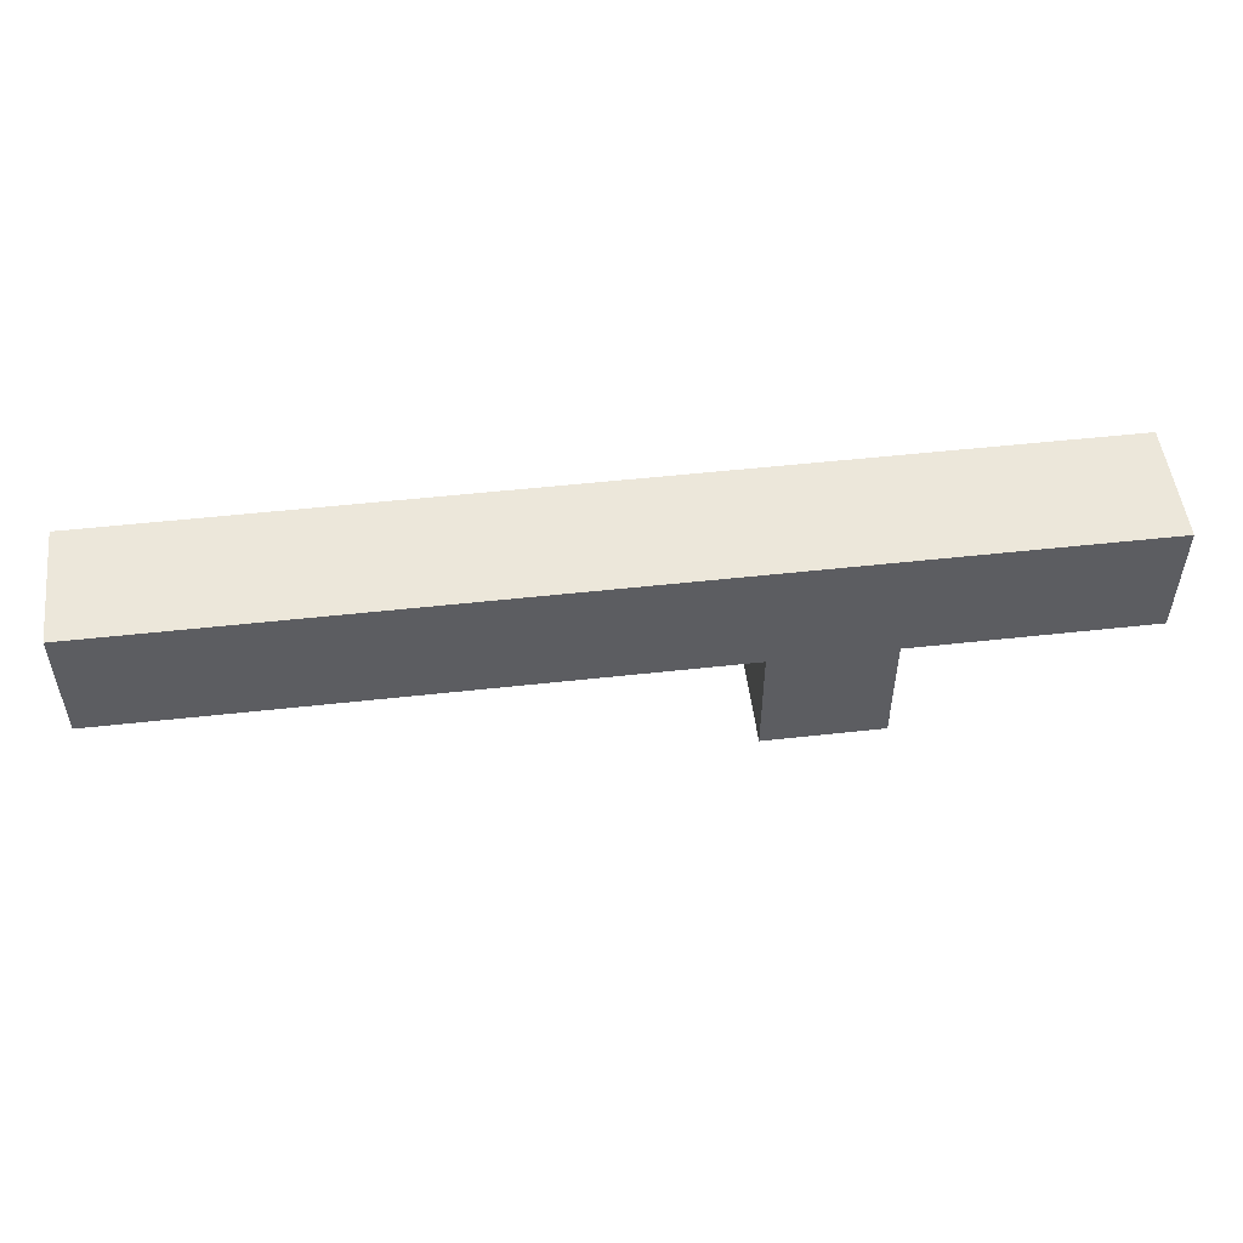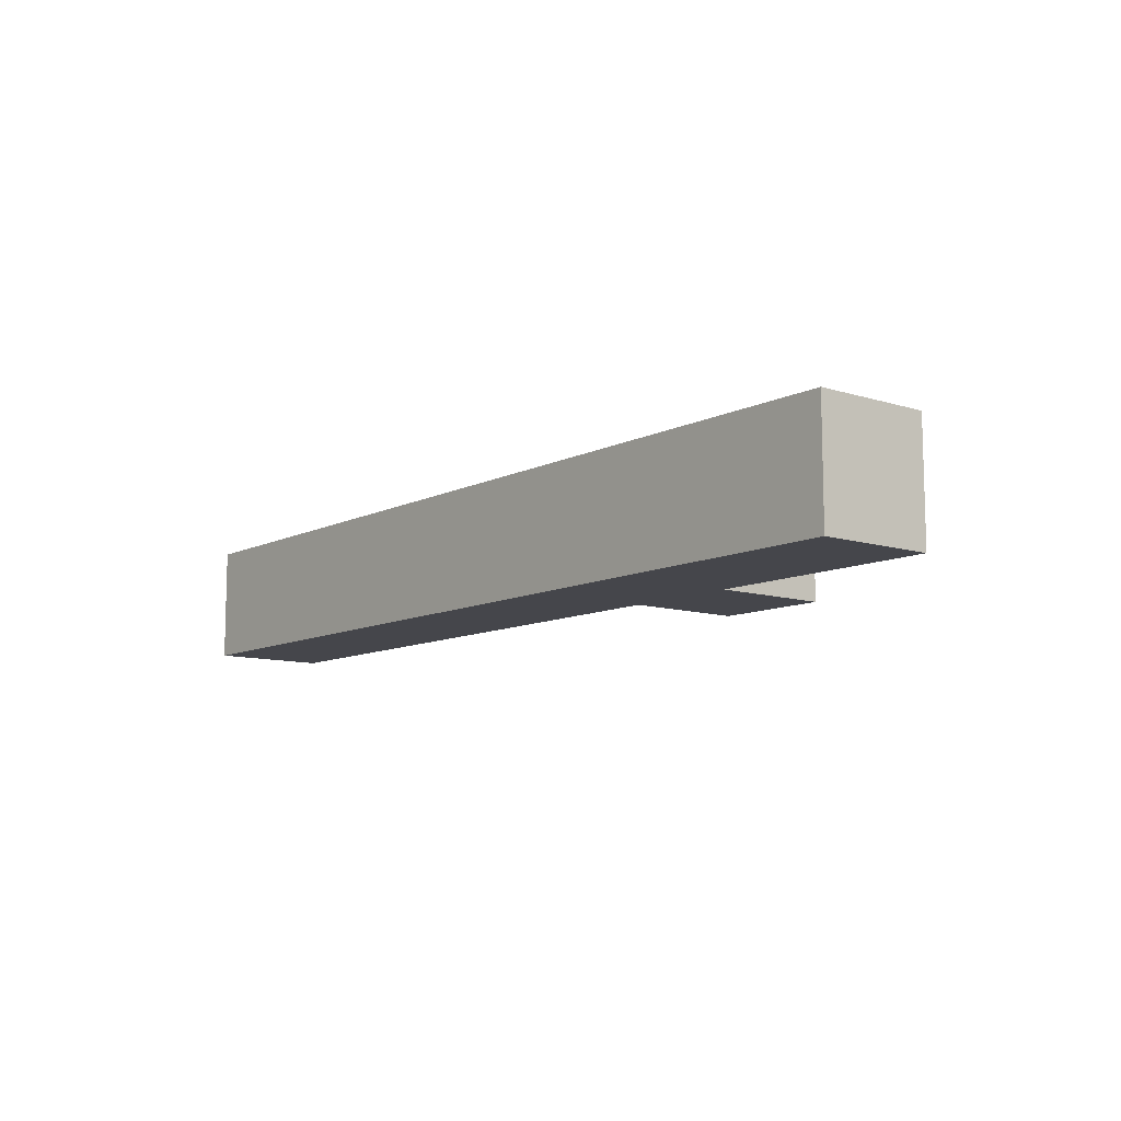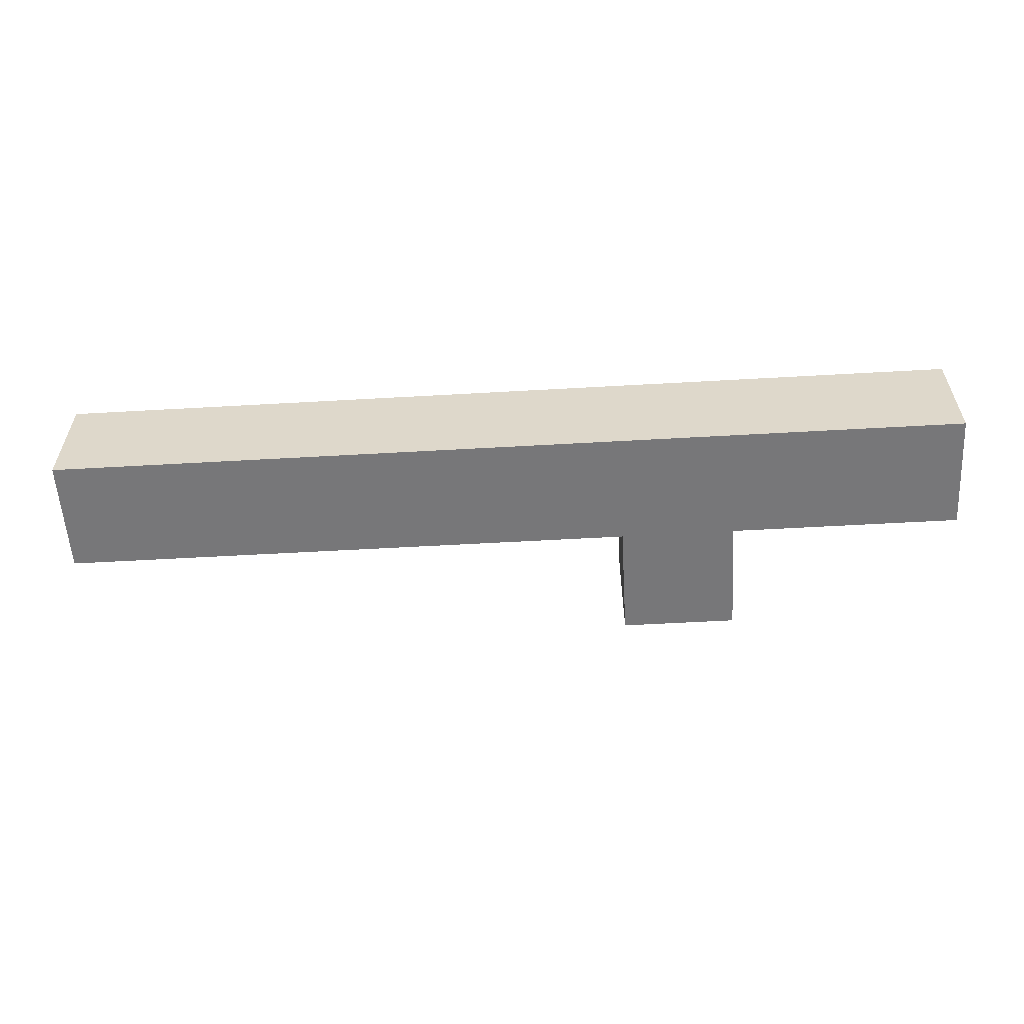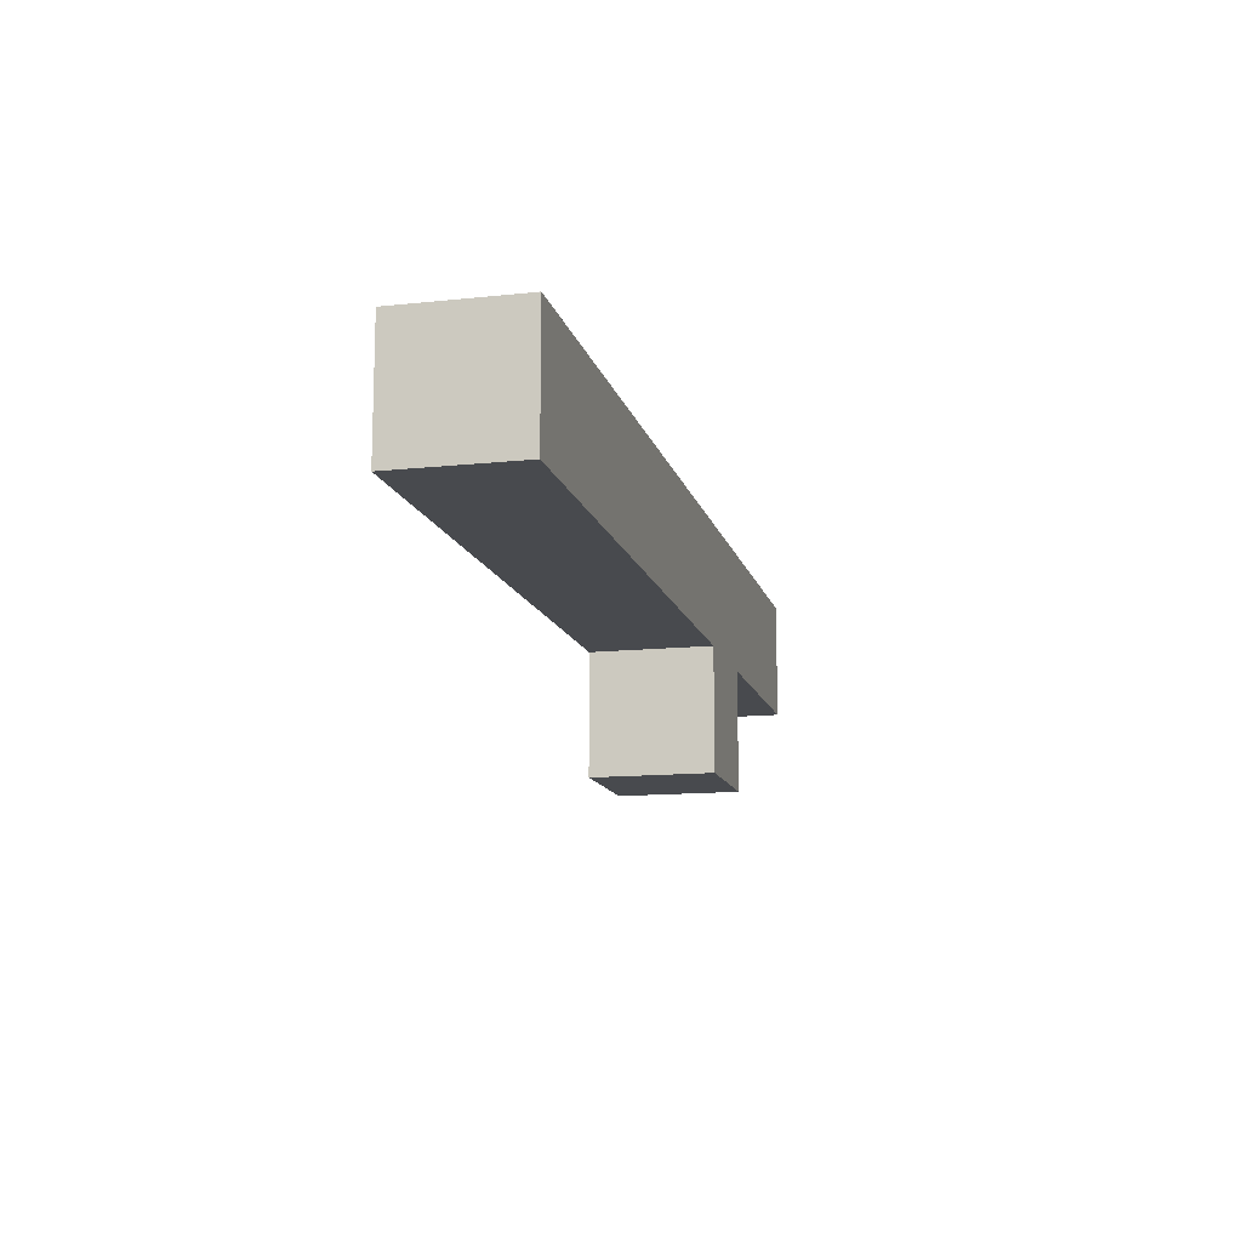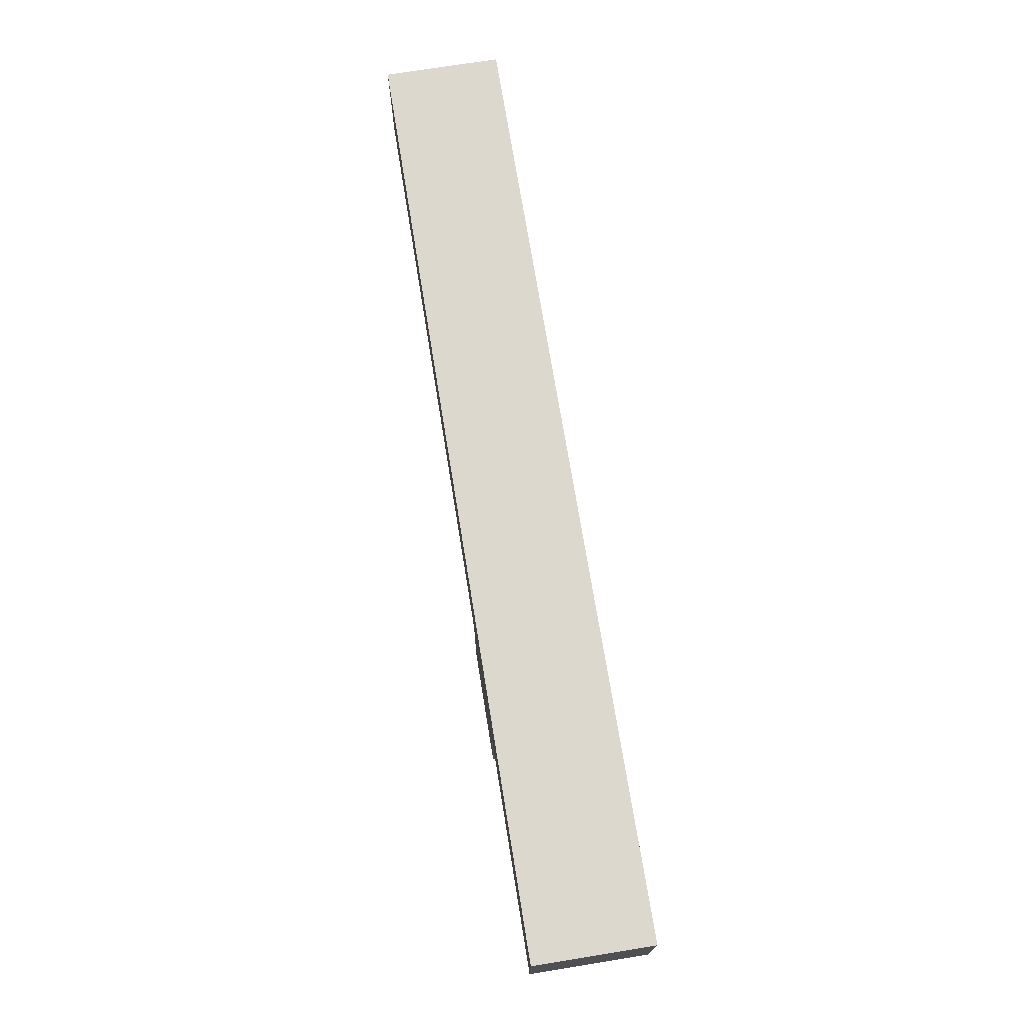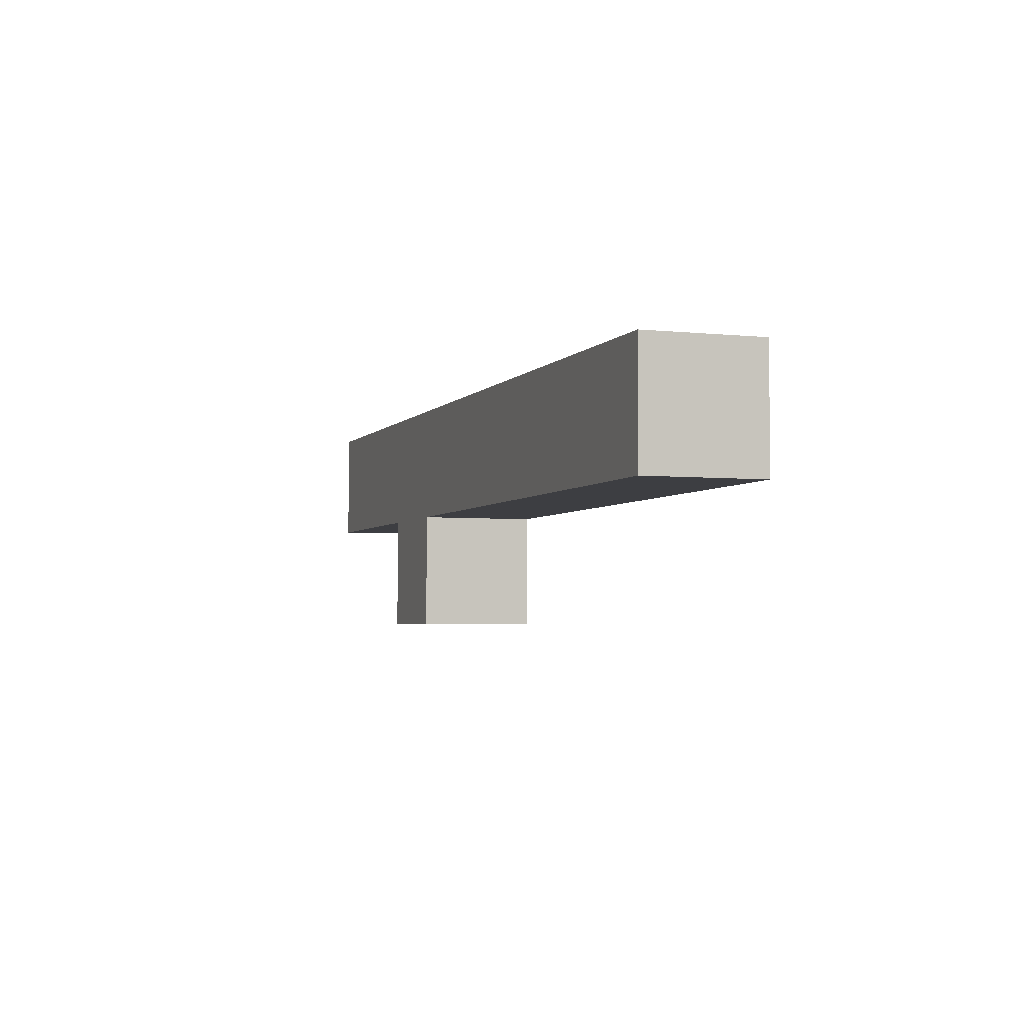
<metadata>
{"format":"obj","ext":"obj","renderer":"f3d","projection":"perspective","resolution":1024,"background":"white","views":[{"elev":51.6,"azim":173.1,"up":"+Y"},{"elev":-10.0,"azim":-128.6,"up":"+Z"},{"elev":-57.2,"azim":-176.6,"up":"+Z"},{"elev":-13.1,"azim":103.6,"up":"+Y"},{"elev":72.1,"azim":-99.2,"up":"+Y"},{"elev":-3.6,"azim":70.6,"up":"+Y"}]}
</metadata>
<code>
o
v -0.4 2.1 -1.9
v -0.4 2.1 -2
v -0.4 2.2 -1.9
v -0.4 2.2 -2
v -0.2 2 -1.9
v -0.2 2 -2
v -0.2 2.1 -1.9
v -0.2 2.1 -2
v -0.1 2 -1.9
v -0.1 2 -2
v -0.1 2.1 -1.9
v -0.1 2.1 -2
v 0.4 2.1 -1.9
v 0.4 2.1 -2
v 0.4 2.2 -1.9
v 0.4 2.2 -2
v -0.4 2.1 -1.9
v -0.4 2.2 -1.9
v -0.2 2 -1.9
v -0.2 2.1 -1.9
v -0.1 2 -1.9
v -0.1 2.1 -1.9
v 0.4 2.1 -1.9
v 0.4 2.2 -1.9
v -0.4 2.1 -2
v -0.4 2.2 -2
v -0.2 2 -2
v -0.2 2.1 -2
v -0.1 2 -2
v -0.1 2.1 -2
v 0.4 2.1 -2
v 0.4 2.2 -2
v -0.2 2 -1.9
v -0.1 2 -1.9
v -0.2 2 -2
v -0.1 2 -2
v -0.4 2.1 -1.9
v -0.2 2.1 -1.9
v -0.1 2.1 -1.9
v 0.4 2.1 -1.9
v -0.4 2.1 -2
v -0.2 2.1 -2
v -0.1 2.1 -2
v 0.4 2.1 -2
v -0.4 2.2 -1.9
v 0.4 2.2 -1.9
v -0.4 2.2 -2
v 0.4 2.2 -2
f 3 2 1
f 4 2 3
f 7 6 5
f 8 6 7
f 9 10 11
f 11 10 12
f 13 14 15
f 15 14 16
f 20 18 17
f 21 20 19
f 22 18 20
f 22 20 21
f 23 18 22
f 24 18 23
f 25 26 28
f 27 28 29
f 28 26 30
f 29 28 30
f 30 26 31
f 31 26 32
f 35 34 33
f 36 34 35
f 41 38 37
f 42 38 41
f 43 40 39
f 44 40 43
f 45 46 47
f 47 46 48

</code>
